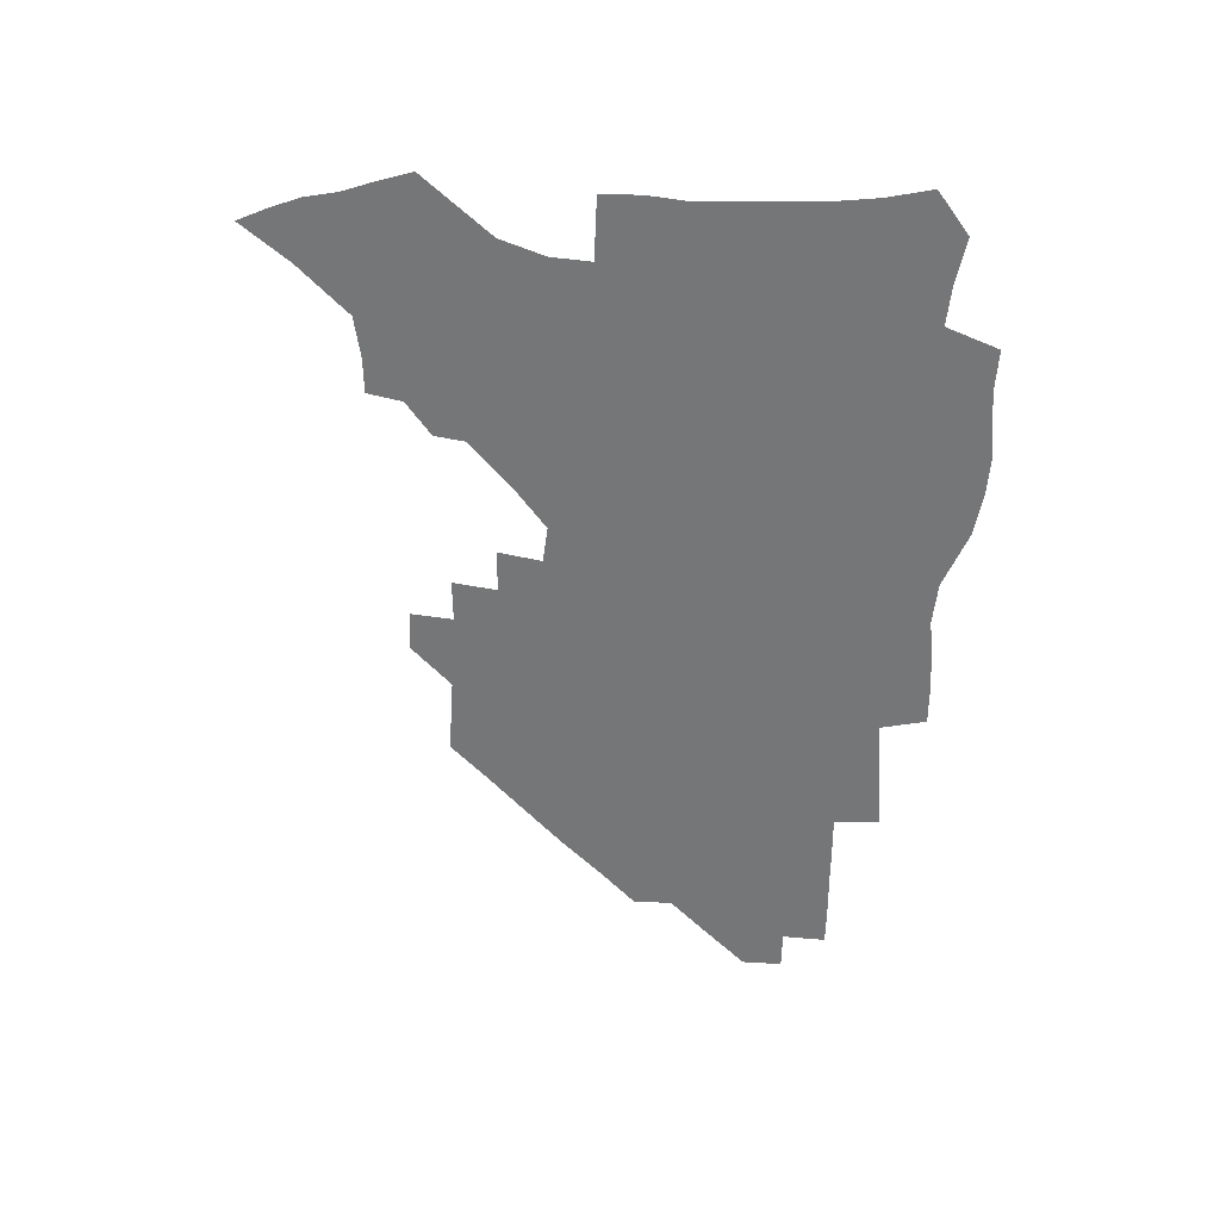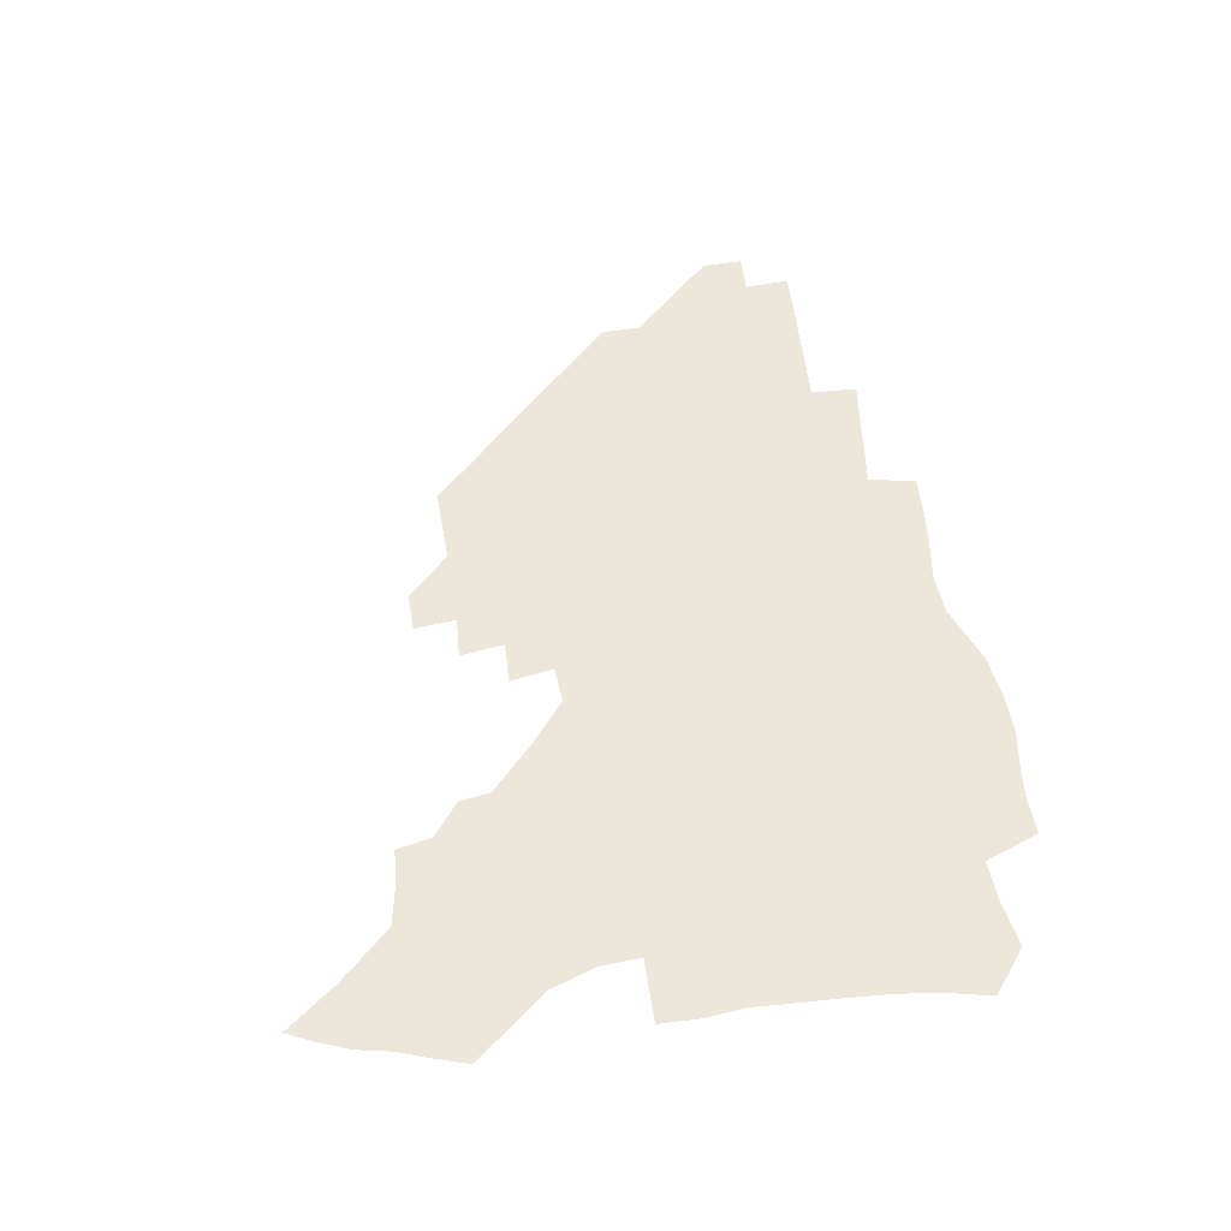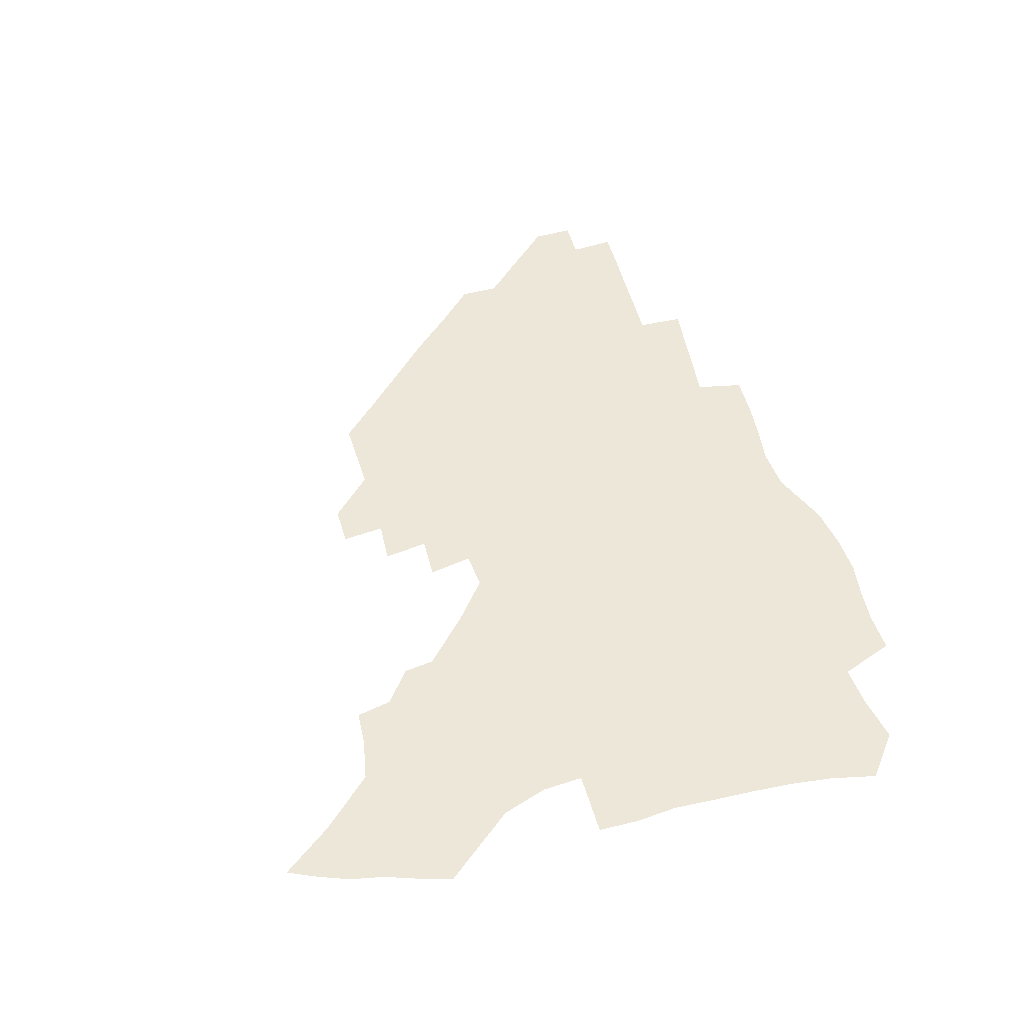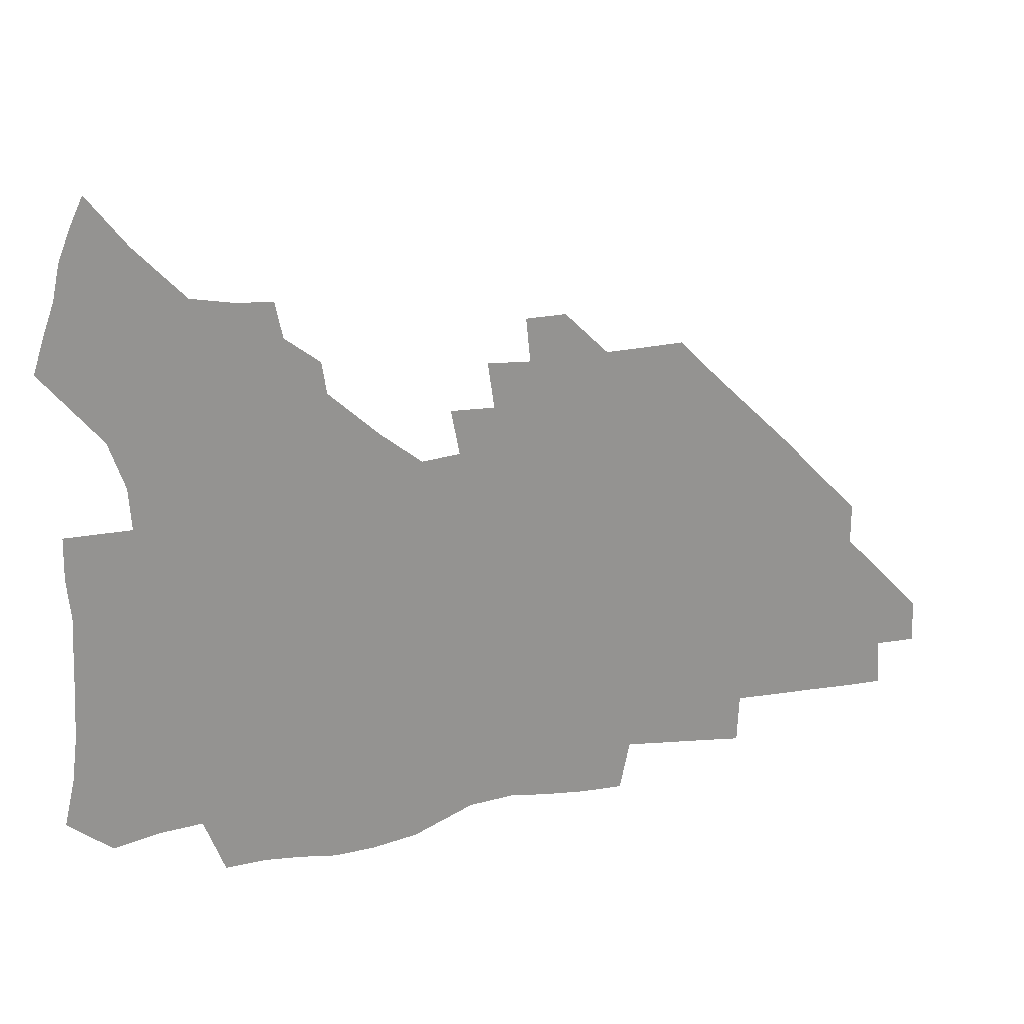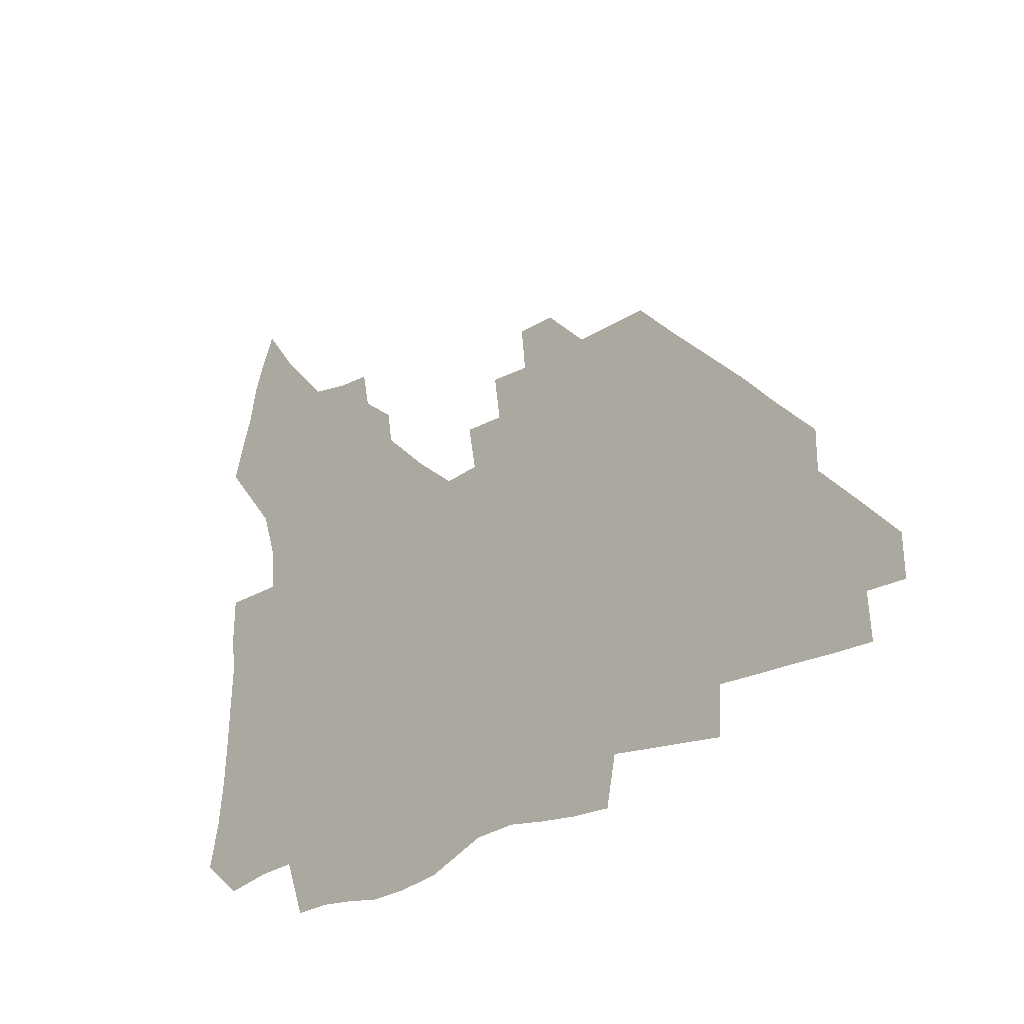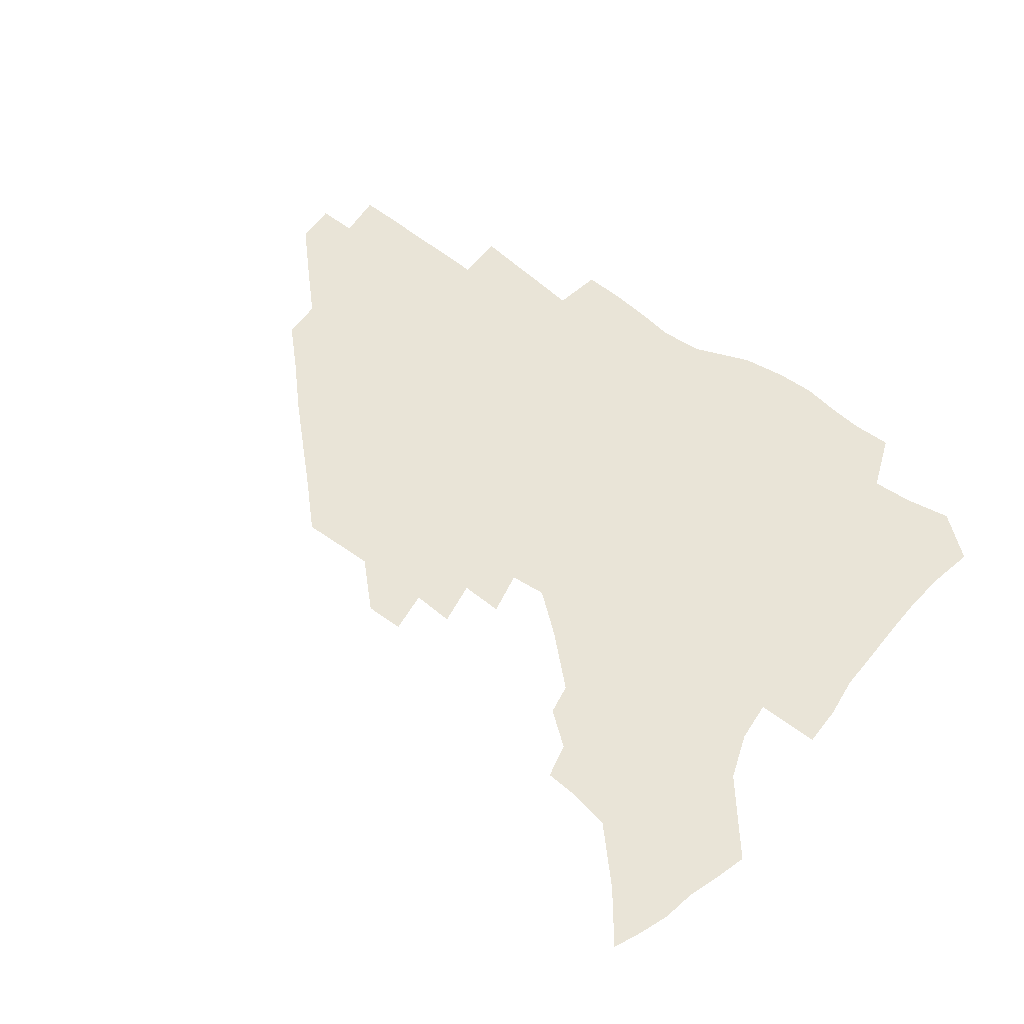
<metadata>
{"format":"obj","ext":"obj","renderer":"f3d","projection":"perspective","resolution":1024,"background":"white","views":[{"elev":-56.7,"azim":-92.8,"up":"+Z"},{"elev":54.0,"azim":-98.8,"up":"+Z"},{"elev":49.7,"azim":-106.2,"up":"+Z"},{"elev":22.6,"azim":-19.1,"up":"+Y"},{"elev":-24.9,"azim":45.3,"up":"+Y"},{"elev":60.8,"azim":-143.3,"up":"+Z"}]}
</metadata>
<code>
v 258.4 189 0
v 262.3 206.2 0
v 264.3 222.3 0
v 265.3 238 0
v 265.9 253.7 0
v 266.7 269.6 0
v 265.2 285.2 0
v 265.5 300.7 0
v 274.7 176.1 0
v 279.4 194 0
v 282.2 210 0
v 284.6 225.6 0
v 285.6 240.5 0
v 286.3 255.4 0
v 288.9 270.7 0
v 289.7 285.5 0
v 289.8 300.5 0
v 288.8 316 0
v 282.9 333.5 0
v 260.6 360.4 0
v 264.6 373.1 0
v 268.9 385.3 0
v 271.5 397.9 0
v 275.9 409.3 0
v 280.9 420.1 0
v 292.6 179.2 0
v 296.5 196.2 0
v 300.2 212.4 0
v 302.1 227.2 0
v 302.8 241.5 0
v 304.3 256.2 0
v 307.6 271.1 0
v 308.3 285.1 0
v 307.5 299.2 0
v 307.6 313.1 0
v 308.2 326.6 0
v 304.3 342.1 0
v 297.2 359.9 0
v 291 377.1 0
v 293.4 389.3 0
v 295.3 401.4 0
v 308 180.2 0
v 312.3 197.3 0
v 314.9 212.6 0
v 316.8 227.3 0
v 318.5 241.8 0
v 320.2 256.3 0
v 323.3 271.1 0
v 324.3 284.9 0
v 323.9 298.5 0
v 324.3 311.9 0
v 323.6 325.2 0
v 321 339.6 0
v 319.5 353.2 0
v 316.7 367.5 0
v 313.9 381.7 0
v 315.8 159.6 0
v 323.8 181.8 0
v 327.5 197.8 0
v 329.8 212.7 0
v 331.1 227 0
v 333.4 241.8 0
v 335.3 256.1 0
v 339.1 271.2 0
v 340.1 284.8 0
v 339.7 298.2 0
v 338.8 311.6 0
v 337.5 325 0
v 335.2 339.2 0
v 335 351.4 0
v 333.3 364.2 0
v 329.6 378.6 0
v 330.8 160 0
v 338 180.8 0
v 342.7 198.1 0
v 344.8 212.8 0
v 347.1 227.7 0
v 348.5 241.9 0
v 351.4 256.7 0
v 354.4 271.3 0
v 355.7 284.7 0
v 354.9 298 0
v 352.6 312 0
v 350.6 325.9 0
v 348.5 339.8 0
v 347.2 352.2 0
v 345.9 364.2 0
v 343.1 377.6 0
v 344.5 158.7 0
v 353.2 181.2 0
v 358.1 198.4 0
v 361.2 213.8 0
v 362.9 228.3 0
v 365.6 243.1 0
v 367.3 257.3 0
v 369.4 271.5 0
v 370 284.8 0
v 369.8 297.7 0
v 367.8 311.3 0
v 364.6 326 0
v 360.7 342.4 0
v 358.9 354.2 0
v 357.9 156.6 0
v 369.1 182.2 0
v 374.4 199.5 0
v 377.8 215.1 0
v 379.2 229.3 0
v 382.2 244.3 0
v 383.5 258.3 0
v 384.1 271.8 0
v 384.1 285 0
v 383.5 298 0
v 381.5 311.5 0
v 379 325.3 0
v 373.1 157.1 0
v 385.1 183.1 0
v 391.5 201.4 0
v 393.8 216 0
v 395.7 230.6 0
v 397 244.6 0
v 397.5 258.3 0
v 397.7 271.9 0
v 397.7 285.4 0
v 396.6 298.9 0
v 394.8 312.6 0
v 389.8 159.6 0
v 402.5 185.5 0
v 407.1 202.2 0
v 409 216.5 0
v 410.4 230.7 0
v 410.9 244.4 0
v 411.5 258.3 0
v 411.5 272 0
v 412 285.7 0
v 410.5 299.8 0
v 408.9 313.8 0
v 405.8 330.5 0
v 412.1 168.4 0
v 418.9 187.2 0
v 421.5 201.9 0
v 423.3 216.2 0
v 424.9 230.6 0
v 425.1 244.4 0
v 425.9 258.5 0
v 425.8 272.4 0
v 425.4 286.4 0
v 424.6 300.5 0
v 423.3 315.1 0
v 422.2 329.9 0
v 419.8 346.9 0
v 428.6 169.5 0
v 433.7 186.8 0
v 436 201.3 0
v 437.7 215.8 0
v 438.8 230.1 0
v 439.5 244.3 0
v 440 258.4 0
v 439.9 272.4 0
v 439.6 286.6 0
v 439.4 300.6 0
v 438.3 315.3 0
v 436.9 330.6 0
v 435.8 345.9 0
v 434.2 362.1 0
v 443.3 167.4 0
v 448.1 185.6 0
v 450.3 200.5 0
v 452.3 215.5 0
v 453.1 229.7 0
v 453.6 243.9 0
v 453.9 258.1 0
v 454.2 272.4 0
v 453.8 286.8 0
v 453.6 301 0
v 452.8 315.7 0
v 451.9 330.6 0
v 450.8 345.8 0
v 449.2 362.2 0
v 458.4 165.8 0
v 462.6 184 0
v 465 199.7 0
v 466.6 214.7 0
v 467.5 229.2 0
v 468 243.6 0
v 468.3 257.9 0
v 468.7 272.3 0
v 468.5 286.6 0
v 467.9 301.3 0
v 467.3 316 0
v 466.6 330.6 0
v 465.4 346.1 0
v 473.9 165.2 0
v 477.6 183.2 0
v 479.6 198.8 0
v 480.9 213.6 0
v 481.9 228.7 0
v 482.5 243.3 0
v 482.7 257.8 0
v 482.8 272.2 0
v 482.8 286.6 0
v 482.2 301.9 0
v 481.7 316.3 0
v 481.1 331 0
v 480 346.4 0
v 492.7 181.4 0
v 494.4 198.1 0
v 495.5 212.9 0
v 496.5 228.3 0
v 497.2 243.2 0
v 497.2 257.6 0
v 497.3 272.1 0
v 497.1 286.6 0
v 496.5 301.9 0
v 496.1 316.4 0
v 495.6 331 0
v 494.6 346.7 0
v 508 179.7 0
v 509.2 196.9 0
v 510.2 212.6 0
v 510.9 227.9 0
v 511.3 242.9 0
v 511.6 257.4 0
v 511.7 271.9 0
v 511.5 286.6 0
v 511 301.7 0
v 510.5 316.4 0
v 509.9 331 0
v 523.5 177.8 0
v 524.3 195.6 0
v 525 211.6 0
v 525.4 227.5 0
v 525.7 242.5 0
v 525.8 257.2 0
v 525.8 271.8 0
v 525.7 286.6 0
v 525.4 301.4 0
v 524.9 316.4 0
v 539.6 194.8 0
v 539.8 211.4 0
v 539.9 227.3 0
v 540.1 242.2 0
v 540.2 257 0
v 539.9 271.8 0
v 539.9 286.5 0
v 539.7 301.8 0
v 554.9 194.3 0
v 554.5 211.3 0
v 554.5 226.8 0
v 554.7 241.9 0
v 554.5 257 0
v 554.3 271.8 0
v 554.1 286.5 0
v 570.3 193.5 0
v 569.6 210.5 0
v 569.3 226.4 0
v 569.2 241.7 0
v 568.8 256.9 0
v 568.8 271.8 0
v 585.4 193.1 0
v 584.5 210.2 0
v 584.3 225.8 0
v 583.5 241.8 0
v 599.4 209.8 0
v 599 225.4 0
f 9 10 1
f 1 10 2
f 10 11 2
f 2 11 3
f 11 12 3
f 3 12 4
f 12 13 4
f 4 13 5
f 13 14 5
f 5 14 6
f 14 15 6
f 6 15 7
f 15 16 7
f 7 16 8
f 16 17 8
f 9 26 10
f 26 27 10
f 10 27 11
f 27 28 11
f 11 28 12
f 28 29 12
f 12 29 13
f 29 30 13
f 13 30 14
f 30 31 14
f 14 31 15
f 31 32 15
f 15 32 16
f 32 33 16
f 16 33 17
f 33 34 17
f 17 34 18
f 34 35 18
f 18 35 19
f 35 36 19
f 19 36 20
f 36 37 20
f 20 37 21
f 37 38 21
f 21 38 22
f 38 39 22
f 22 39 23
f 39 40 23
f 23 40 24
f 40 41 24
f 24 41 25
f 26 42 27
f 42 43 27
f 27 43 28
f 43 44 28
f 28 44 29
f 44 45 29
f 29 45 30
f 45 46 30
f 30 46 31
f 46 47 31
f 31 47 32
f 47 48 32
f 32 48 33
f 48 49 33
f 33 49 34
f 49 50 34
f 34 50 35
f 50 51 35
f 35 51 36
f 51 52 36
f 36 52 37
f 52 53 37
f 37 53 38
f 53 54 38
f 38 54 39
f 54 55 39
f 39 55 40
f 55 56 40
f 40 56 41
f 57 58 42
f 42 58 43
f 58 59 43
f 43 59 44
f 59 60 44
f 44 60 45
f 60 61 45
f 45 61 46
f 61 62 46
f 46 62 47
f 62 63 47
f 47 63 48
f 63 64 48
f 48 64 49
f 64 65 49
f 49 65 50
f 65 66 50
f 50 66 51
f 66 67 51
f 51 67 52
f 67 68 52
f 52 68 53
f 68 69 53
f 53 69 54
f 69 70 54
f 54 70 55
f 70 71 55
f 55 71 56
f 71 72 56
f 57 73 58
f 73 74 58
f 58 74 59
f 74 75 59
f 59 75 60
f 75 76 60
f 60 76 61
f 76 77 61
f 61 77 62
f 77 78 62
f 62 78 63
f 78 79 63
f 63 79 64
f 79 80 64
f 64 80 65
f 80 81 65
f 65 81 66
f 81 82 66
f 66 82 67
f 82 83 67
f 67 83 68
f 83 84 68
f 68 84 69
f 84 85 69
f 69 85 70
f 85 86 70
f 70 86 71
f 86 87 71
f 71 87 72
f 87 88 72
f 73 89 74
f 89 90 74
f 74 90 75
f 90 91 75
f 75 91 76
f 91 92 76
f 76 92 77
f 92 93 77
f 77 93 78
f 93 94 78
f 78 94 79
f 94 95 79
f 79 95 80
f 95 96 80
f 80 96 81
f 96 97 81
f 81 97 82
f 97 98 82
f 82 98 83
f 98 99 83
f 83 99 84
f 99 100 84
f 84 100 85
f 100 101 85
f 85 101 86
f 101 102 86
f 86 102 87
f 89 103 90
f 103 104 90
f 90 104 91
f 104 105 91
f 91 105 92
f 105 106 92
f 92 106 93
f 106 107 93
f 93 107 94
f 107 108 94
f 94 108 95
f 108 109 95
f 95 109 96
f 109 110 96
f 96 110 97
f 110 111 97
f 97 111 98
f 111 112 98
f 98 112 99
f 112 113 99
f 99 113 100
f 113 114 100
f 100 114 101
f 103 115 104
f 115 116 104
f 104 116 105
f 116 117 105
f 105 117 106
f 117 118 106
f 106 118 107
f 118 119 107
f 107 119 108
f 119 120 108
f 108 120 109
f 120 121 109
f 109 121 110
f 121 122 110
f 110 122 111
f 122 123 111
f 111 123 112
f 123 124 112
f 112 124 113
f 124 125 113
f 113 125 114
f 115 126 116
f 126 127 116
f 116 127 117
f 127 128 117
f 117 128 118
f 128 129 118
f 118 129 119
f 129 130 119
f 119 130 120
f 130 131 120
f 120 131 121
f 131 132 121
f 121 132 122
f 132 133 122
f 122 133 123
f 133 134 123
f 123 134 124
f 134 135 124
f 124 135 125
f 135 136 125
f 126 138 127
f 138 139 127
f 127 139 128
f 139 140 128
f 128 140 129
f 140 141 129
f 129 141 130
f 141 142 130
f 130 142 131
f 142 143 131
f 131 143 132
f 143 144 132
f 132 144 133
f 144 145 133
f 133 145 134
f 145 146 134
f 134 146 135
f 146 147 135
f 135 147 136
f 147 148 136
f 136 148 137
f 148 149 137
f 138 151 139
f 151 152 139
f 139 152 140
f 152 153 140
f 140 153 141
f 153 154 141
f 141 154 142
f 154 155 142
f 142 155 143
f 155 156 143
f 143 156 144
f 156 157 144
f 144 157 145
f 157 158 145
f 145 158 146
f 158 159 146
f 146 159 147
f 159 160 147
f 147 160 148
f 160 161 148
f 148 161 149
f 161 162 149
f 149 162 150
f 162 163 150
f 151 165 152
f 165 166 152
f 152 166 153
f 166 167 153
f 153 167 154
f 167 168 154
f 154 168 155
f 168 169 155
f 155 169 156
f 169 170 156
f 156 170 157
f 170 171 157
f 157 171 158
f 171 172 158
f 158 172 159
f 172 173 159
f 159 173 160
f 173 174 160
f 160 174 161
f 174 175 161
f 161 175 162
f 175 176 162
f 162 176 163
f 176 177 163
f 163 177 164
f 177 178 164
f 165 179 166
f 179 180 166
f 166 180 167
f 180 181 167
f 167 181 168
f 181 182 168
f 168 182 169
f 182 183 169
f 169 183 170
f 183 184 170
f 170 184 171
f 184 185 171
f 171 185 172
f 185 186 172
f 172 186 173
f 186 187 173
f 173 187 174
f 187 188 174
f 174 188 175
f 188 189 175
f 175 189 176
f 189 190 176
f 176 190 177
f 190 191 177
f 177 191 178
f 179 192 180
f 192 193 180
f 180 193 181
f 193 194 181
f 181 194 182
f 194 195 182
f 182 195 183
f 195 196 183
f 183 196 184
f 196 197 184
f 184 197 185
f 197 198 185
f 185 198 186
f 198 199 186
f 186 199 187
f 199 200 187
f 187 200 188
f 200 201 188
f 188 201 189
f 201 202 189
f 189 202 190
f 202 203 190
f 190 203 191
f 203 204 191
f 193 205 194
f 205 206 194
f 194 206 195
f 206 207 195
f 195 207 196
f 207 208 196
f 196 208 197
f 208 209 197
f 197 209 198
f 209 210 198
f 198 210 199
f 210 211 199
f 199 211 200
f 211 212 200
f 200 212 201
f 212 213 201
f 201 213 202
f 213 214 202
f 202 214 203
f 214 215 203
f 203 215 204
f 215 216 204
f 205 217 206
f 217 218 206
f 206 218 207
f 218 219 207
f 207 219 208
f 219 220 208
f 208 220 209
f 220 221 209
f 209 221 210
f 221 222 210
f 210 222 211
f 222 223 211
f 211 223 212
f 223 224 212
f 212 224 213
f 224 225 213
f 213 225 214
f 225 226 214
f 214 226 215
f 226 227 215
f 215 227 216
f 217 228 218
f 228 229 218
f 218 229 219
f 229 230 219
f 219 230 220
f 230 231 220
f 220 231 221
f 231 232 221
f 221 232 222
f 232 233 222
f 222 233 223
f 233 234 223
f 223 234 224
f 234 235 224
f 224 235 225
f 235 236 225
f 225 236 226
f 236 237 226
f 226 237 227
f 229 238 230
f 238 239 230
f 230 239 231
f 239 240 231
f 231 240 232
f 240 241 232
f 232 241 233
f 241 242 233
f 233 242 234
f 242 243 234
f 234 243 235
f 243 244 235
f 235 244 236
f 244 245 236
f 236 245 237
f 238 246 239
f 246 247 239
f 239 247 240
f 247 248 240
f 240 248 241
f 248 249 241
f 241 249 242
f 249 250 242
f 242 250 243
f 250 251 243
f 243 251 244
f 251 252 244
f 244 252 245
f 246 253 247
f 253 254 247
f 247 254 248
f 254 255 248
f 248 255 249
f 255 256 249
f 249 256 250
f 256 257 250
f 250 257 251
f 257 258 251
f 251 258 252
f 253 259 254
f 259 260 254
f 254 260 255
f 260 261 255
f 255 261 256
f 261 262 256
f 256 262 257
f 260 263 261
f 263 264 261
f 261 264 262

</code>
